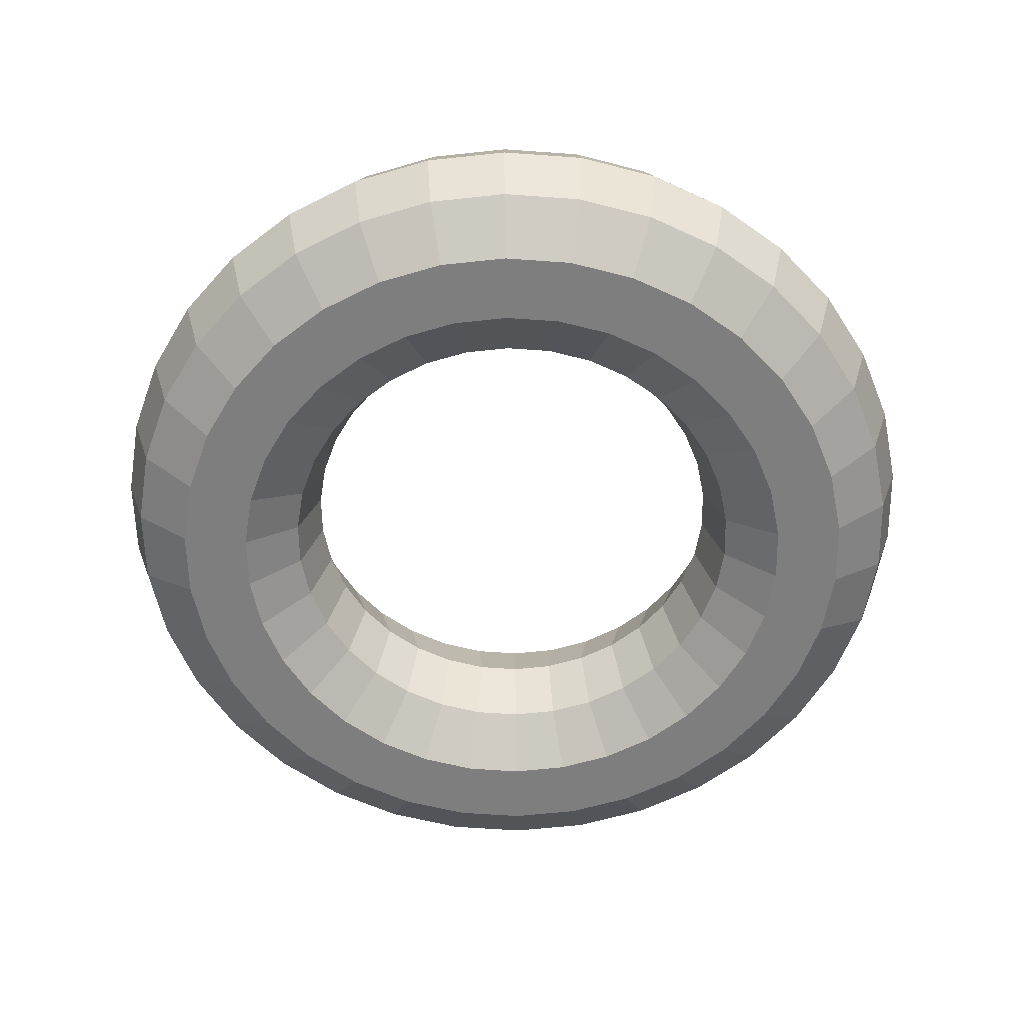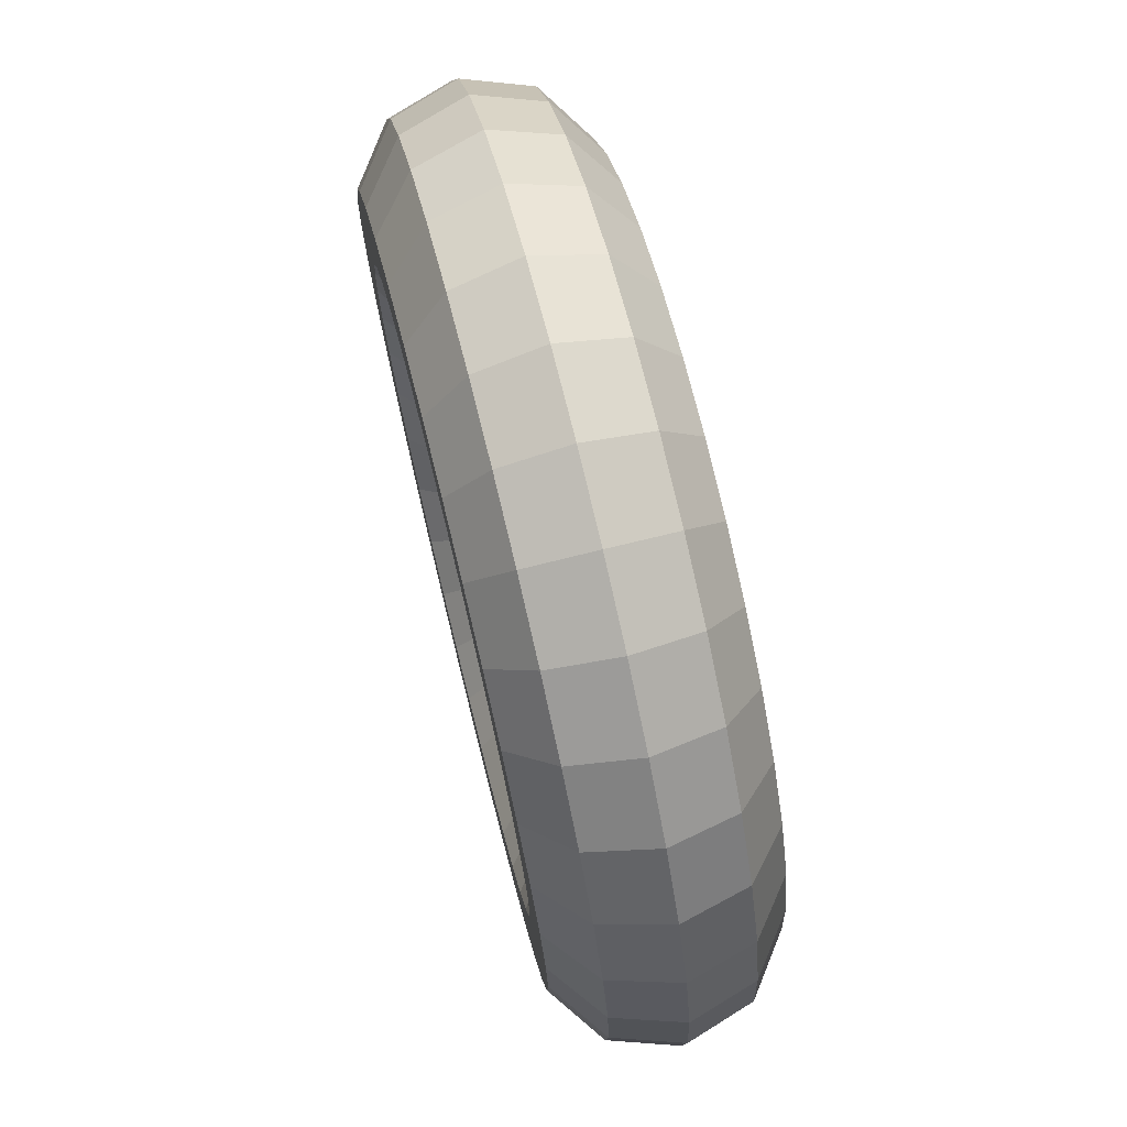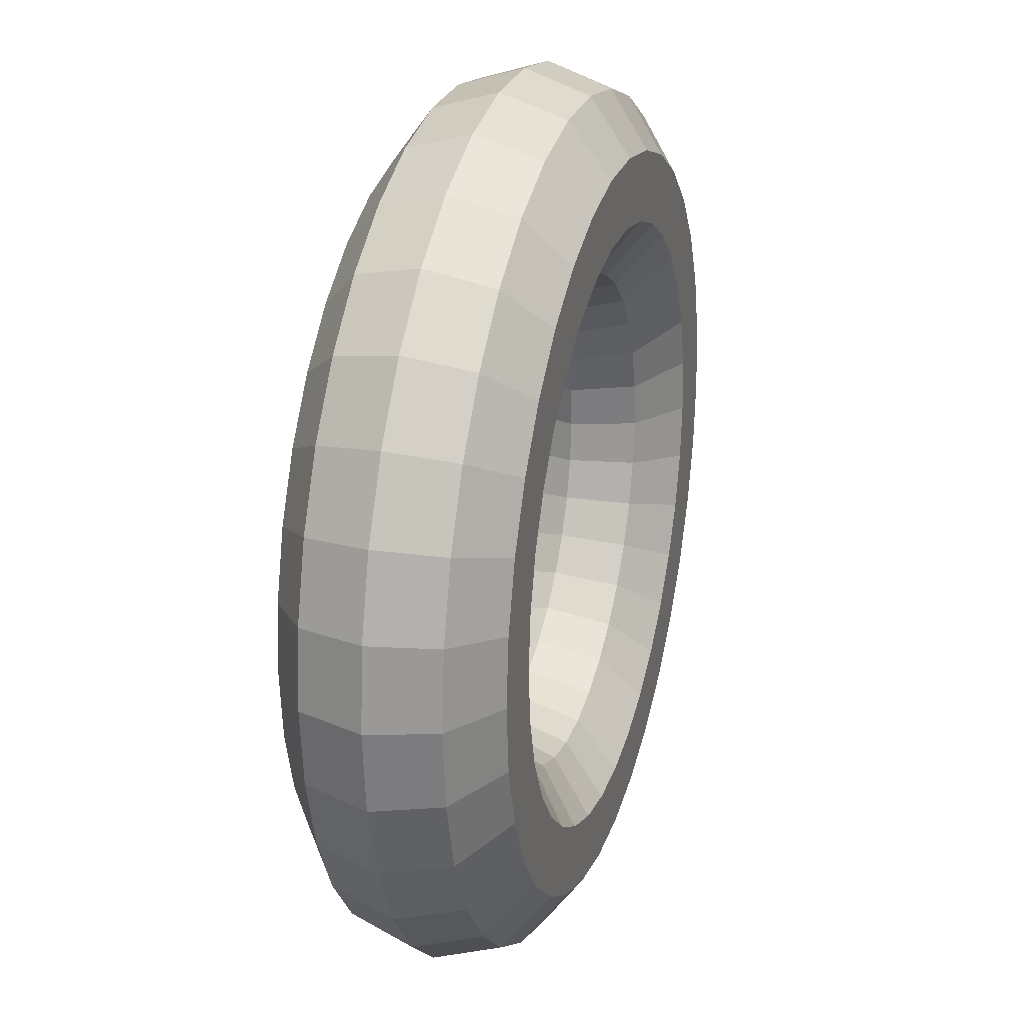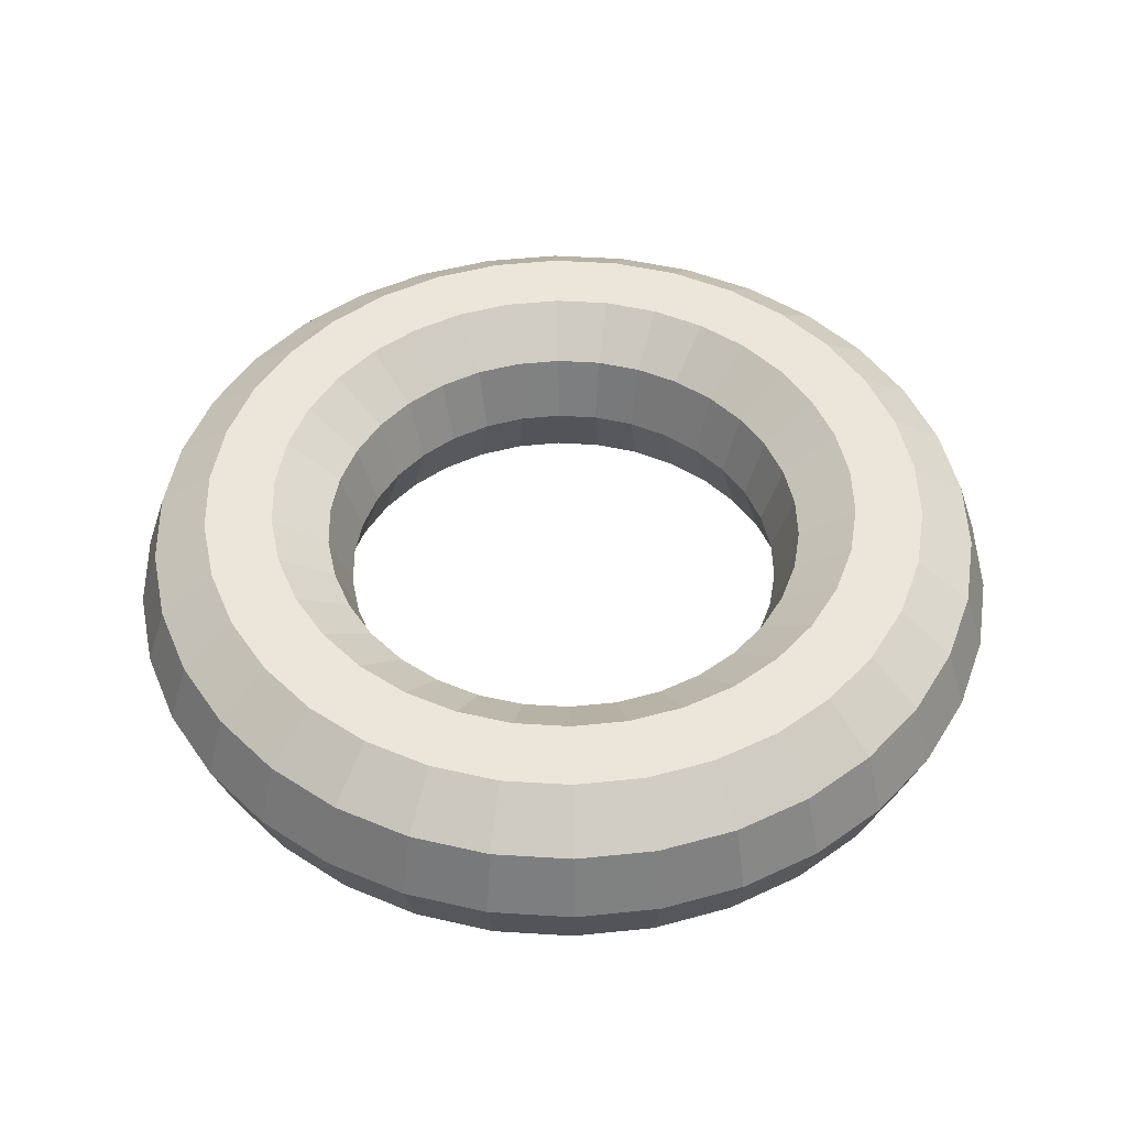
<metadata>
{"format":"obj","ext":"obj","renderer":"f3d","projection":"perspective","resolution":1024,"background":"white","views":[{"elev":-59.4,"azim":-46.6,"up":"+Y"},{"elev":73.2,"azim":76.1,"up":"+Z"},{"elev":26.2,"azim":106.6,"up":"+Z"},{"elev":48.2,"azim":141.6,"up":"+Y"}]}
</metadata>
<code>
o Torus
v 1.33 0 0
v 1.267 0.194 0
v 1.102 0.3138 0
v 0.898 0.3138 0
v 0.733 0.194 0
v 0.67 0 0
v 0.733 -0.194 0
v 0.898 -0.3138 0
v 1.102 -0.3138 0
v 1.267 -0.194 0
v 1.307 0 -0.2444
v 1.245 0.194 -0.2328
v 1.083 0.3138 -0.2025
v 0.8827 0.3138 -0.165
v 0.7205 0.194 -0.1347
v 0.6586 0 -0.1231
v 0.7205 -0.194 -0.1347
v 0.8827 -0.3138 -0.165
v 1.083 -0.3138 -0.2025
v 1.245 -0.194 -0.2328
v 1.24 0 -0.4805
v 1.181 0.194 -0.4577
v 1.028 0.3138 -0.3981
v 0.8374 0.3138 -0.3244
v 0.6835 0.194 -0.2648
v 0.6248 0 -0.242
v 0.6835 -0.194 -0.2648
v 0.8374 -0.3138 -0.3244
v 1.028 -0.3138 -0.3981
v 1.181 -0.194 -0.4577
v 1.131 0 -0.7002
v 1.077 0.194 -0.667
v 0.9369 0.3138 -0.5801
v 0.7635 0.3138 -0.4727
v 0.6232 0.194 -0.3859
v 0.5696 0 -0.3527
v 0.6232 -0.194 -0.3859
v 0.7635 -0.3138 -0.4727
v 0.9369 -0.3138 -0.5801
v 1.077 -0.194 -0.667
v 0.9829 0 -0.896
v 0.9363 0.194 -0.8536
v 0.8144 0.3138 -0.7424
v 0.6636 0.3138 -0.605
v 0.5417 0.194 -0.4938
v 0.4951 0 -0.4514
v 0.5417 -0.194 -0.4938
v 0.6636 -0.3138 -0.605
v 0.8144 -0.3138 -0.7424
v 0.9363 -0.194 -0.8536
v 0.8015 0 -1.061
v 0.7635 0.194 -1.011
v 0.6641 0.3138 -0.8794
v 0.5412 0.3138 -0.7166
v 0.4417 0.194 -0.585
v 0.4038 0 -0.5347
v 0.4417 -0.194 -0.585
v 0.5412 -0.3138 -0.7166
v 0.6641 -0.3138 -0.8794
v 0.7635 -0.194 -1.011
v 0.5928 0 -1.191
v 0.5647 0.194 -1.134
v 0.4912 0.3138 -0.9864
v 0.4003 0.3138 -0.8039
v 0.3267 0.194 -0.6562
v 0.2986 0 -0.5998
v 0.3267 -0.194 -0.6562
v 0.4003 -0.3138 -0.8039
v 0.4912 -0.3138 -0.9864
v 0.5647 -0.194 -1.134
v 0.364 0 -1.279
v 0.3467 0.194 -1.219
v 0.3016 0.3138 -1.06
v 0.2458 0.3138 -0.8637
v 0.2006 0.194 -0.705
v 0.1834 0 -0.6444
v 0.2006 -0.194 -0.705
v 0.2458 -0.3138 -0.8637
v 0.3016 -0.3138 -1.06
v 0.3467 -0.194 -1.219
v 0.1227 0 -1.324
v 0.1169 0.194 -1.262
v 0.1017 0.3138 -1.097
v 0.08286 0.3138 -0.8942
v 0.06764 0.194 -0.7299
v 0.06182 0 -0.6671
v 0.06764 -0.194 -0.7299
v 0.08286 -0.3138 -0.8942
v 0.1017 -0.3138 -1.097
v 0.1169 -0.194 -1.262
v -0.1227 0 -1.324
v -0.1169 0.194 -1.262
v -0.1017 0.3138 -1.097
v -0.08286 0.3138 -0.8942
v -0.06764 0.194 -0.7299
v -0.06182 0 -0.6671
v -0.06764 -0.194 -0.7299
v -0.08286 -0.3138 -0.8942
v -0.1017 -0.3138 -1.097
v -0.1169 -0.194 -1.262
v -0.364 0 -1.279
v -0.3467 0.194 -1.219
v -0.3016 0.3138 -1.06
v -0.2458 0.3138 -0.8637
v -0.2006 0.194 -0.705
v -0.1834 0 -0.6444
v -0.2006 -0.194 -0.705
v -0.2458 -0.3138 -0.8637
v -0.3016 -0.3138 -1.06
v -0.3467 -0.194 -1.219
v -0.5928 0 -1.191
v -0.5647 0.194 -1.134
v -0.4912 0.3138 -0.9864
v -0.4003 0.3138 -0.8039
v -0.3267 0.194 -0.6562
v -0.2986 0 -0.5998
v -0.3267 -0.194 -0.6562
v -0.4003 -0.3138 -0.8039
v -0.4912 -0.3138 -0.9864
v -0.5647 -0.194 -1.134
v -0.8015 0 -1.061
v -0.7635 0.194 -1.011
v -0.6641 0.3138 -0.8794
v -0.5412 0.3138 -0.7166
v -0.4417 0.194 -0.585
v -0.4038 0 -0.5347
v -0.4417 -0.194 -0.585
v -0.5412 -0.3138 -0.7166
v -0.6641 -0.3138 -0.8794
v -0.7635 -0.194 -1.011
v -0.9829 0 -0.896
v -0.9363 0.194 -0.8536
v -0.8144 0.3138 -0.7424
v -0.6636 0.3138 -0.605
v -0.5417 0.194 -0.4938
v -0.4951 0 -0.4514
v -0.5417 -0.194 -0.4938
v -0.6636 -0.3138 -0.605
v -0.8144 -0.3138 -0.7424
v -0.9363 -0.194 -0.8536
v -1.131 0 -0.7002
v -1.077 0.194 -0.667
v -0.9369 0.3138 -0.5801
v -0.7635 0.3138 -0.4727
v -0.6232 0.194 -0.3859
v -0.5696 0 -0.3527
v -0.6232 -0.194 -0.3859
v -0.7635 -0.3138 -0.4727
v -0.9369 -0.3138 -0.5801
v -1.077 -0.194 -0.667
v -1.24 0 -0.4805
v -1.181 0.194 -0.4577
v -1.028 0.3138 -0.3981
v -0.8374 0.3138 -0.3244
v -0.6835 0.194 -0.2648
v -0.6248 0 -0.242
v -0.6835 -0.194 -0.2648
v -0.8374 -0.3138 -0.3244
v -1.028 -0.3138 -0.3981
v -1.181 -0.194 -0.4577
v -1.307 0 -0.2444
v -1.245 0.194 -0.2328
v -1.083 0.3138 -0.2025
v -0.8827 0.3138 -0.165
v -0.7205 0.194 -0.1347
v -0.6586 0 -0.1231
v -0.7205 -0.194 -0.1347
v -0.8827 -0.3138 -0.165
v -1.083 -0.3138 -0.2025
v -1.245 -0.194 -0.2328
v -1.33 0 -0
v -1.267 0.194 -0
v -1.102 0.3138 -0
v -0.898 0.3138 -0
v -0.733 0.194 -0
v -0.67 0 -0
v -0.733 -0.194 -0
v -0.898 -0.3138 -0
v -1.102 -0.3138 -0
v -1.267 -0.194 -0
v -1.307 0 0.2444
v -1.245 0.194 0.2328
v -1.083 0.3138 0.2025
v -0.8827 0.3138 0.165
v -0.7205 0.194 0.1347
v -0.6586 0 0.1231
v -0.7205 -0.194 0.1347
v -0.8827 -0.3138 0.165
v -1.083 -0.3138 0.2025
v -1.245 -0.194 0.2328
v -1.24 0 0.4805
v -1.181 0.194 0.4577
v -1.028 0.3138 0.3981
v -0.8374 0.3138 0.3244
v -0.6835 0.194 0.2648
v -0.6248 0 0.242
v -0.6835 -0.194 0.2648
v -0.8374 -0.3138 0.3244
v -1.028 -0.3138 0.3981
v -1.181 -0.194 0.4577
v -1.131 0 0.7002
v -1.077 0.194 0.667
v -0.9369 0.3138 0.5801
v -0.7635 0.3138 0.4727
v -0.6232 0.194 0.3859
v -0.5696 0 0.3527
v -0.6232 -0.194 0.3859
v -0.7635 -0.3138 0.4727
v -0.9369 -0.3138 0.5801
v -1.077 -0.194 0.667
v -0.9829 0 0.896
v -0.9363 0.194 0.8536
v -0.8144 0.3138 0.7424
v -0.6636 0.3138 0.605
v -0.5417 0.194 0.4938
v -0.4951 0 0.4514
v -0.5417 -0.194 0.4938
v -0.6636 -0.3138 0.605
v -0.8144 -0.3138 0.7424
v -0.9363 -0.194 0.8536
v -0.8015 0 1.061
v -0.7635 0.194 1.011
v -0.6641 0.3138 0.8794
v -0.5412 0.3138 0.7166
v -0.4417 0.194 0.585
v -0.4038 0 0.5347
v -0.4417 -0.194 0.585
v -0.5412 -0.3138 0.7166
v -0.6641 -0.3138 0.8794
v -0.7635 -0.194 1.011
v -0.5928 0 1.191
v -0.5647 0.194 1.134
v -0.4912 0.3138 0.9864
v -0.4003 0.3138 0.8039
v -0.3267 0.194 0.6562
v -0.2986 0 0.5998
v -0.3267 -0.194 0.6562
v -0.4003 -0.3138 0.8039
v -0.4912 -0.3138 0.9864
v -0.5647 -0.194 1.134
v -0.364 0 1.279
v -0.3467 0.194 1.219
v -0.3016 0.3138 1.06
v -0.2458 0.3138 0.8637
v -0.2006 0.194 0.705
v -0.1834 0 0.6444
v -0.2006 -0.194 0.705
v -0.2458 -0.3138 0.8637
v -0.3016 -0.3138 1.06
v -0.3467 -0.194 1.219
v -0.1227 0 1.324
v -0.1169 0.194 1.262
v -0.1017 0.3138 1.097
v -0.08286 0.3138 0.8942
v -0.06764 0.194 0.7299
v -0.06182 0 0.6671
v -0.06764 -0.194 0.7299
v -0.08286 -0.3138 0.8942
v -0.1017 -0.3138 1.097
v -0.1169 -0.194 1.262
v 0.1227 0 1.324
v 0.1169 0.194 1.262
v 0.1017 0.3138 1.097
v 0.08286 0.3138 0.8942
v 0.06764 0.194 0.7299
v 0.06182 0 0.6671
v 0.06764 -0.194 0.7299
v 0.08286 -0.3138 0.8942
v 0.1017 -0.3138 1.097
v 0.1169 -0.194 1.262
v 0.364 0 1.279
v 0.3467 0.194 1.219
v 0.3016 0.3138 1.06
v 0.2458 0.3138 0.8637
v 0.2006 0.194 0.705
v 0.1834 0 0.6444
v 0.2006 -0.194 0.705
v 0.2458 -0.3138 0.8637
v 0.3016 -0.3138 1.06
v 0.3467 -0.194 1.219
v 0.5928 0 1.191
v 0.5647 0.194 1.134
v 0.4912 0.3138 0.9864
v 0.4003 0.3138 0.8039
v 0.3267 0.194 0.6562
v 0.2986 0 0.5998
v 0.3267 -0.194 0.6562
v 0.4003 -0.3138 0.8039
v 0.4912 -0.3138 0.9864
v 0.5647 -0.194 1.134
v 0.8015 0 1.061
v 0.7635 0.194 1.011
v 0.6641 0.3138 0.8794
v 0.5412 0.3138 0.7166
v 0.4417 0.194 0.585
v 0.4038 0 0.5347
v 0.4417 -0.194 0.585
v 0.5412 -0.3138 0.7166
v 0.6641 -0.3138 0.8794
v 0.7635 -0.194 1.011
v 0.9829 0 0.896
v 0.9363 0.194 0.8536
v 0.8144 0.3138 0.7424
v 0.6636 0.3138 0.605
v 0.5417 0.194 0.4938
v 0.4951 0 0.4514
v 0.5417 -0.194 0.4938
v 0.6636 -0.3138 0.605
v 0.8144 -0.3138 0.7424
v 0.9363 -0.194 0.8536
v 1.131 0 0.7002
v 1.077 0.194 0.667
v 0.9369 0.3138 0.5801
v 0.7635 0.3138 0.4727
v 0.6232 0.194 0.3859
v 0.5696 0 0.3527
v 0.6232 -0.194 0.3859
v 0.7635 -0.3138 0.4727
v 0.9369 -0.3138 0.5801
v 1.077 -0.194 0.667
v 1.24 0 0.4805
v 1.181 0.194 0.4577
v 1.028 0.3138 0.3981
v 0.8374 0.3138 0.3244
v 0.6835 0.194 0.2648
v 0.6248 0 0.242
v 0.6835 -0.194 0.2648
v 0.8374 -0.3138 0.3244
v 1.028 -0.3138 0.3981
v 1.181 -0.194 0.4577
v 1.307 0 0.2444
v 1.245 0.194 0.2328
v 1.083 0.3138 0.2025
v 0.8827 0.3138 0.165
v 0.7205 0.194 0.1347
v 0.6586 0 0.1231
v 0.7205 -0.194 0.1347
v 0.8827 -0.3138 0.165
v 1.083 -0.3138 0.2025
v 1.245 -0.194 0.2328
f 1 11 12 2
f 2 12 13 3
f 3 13 14 4
f 4 14 15 5
f 5 15 16 6
f 6 16 17 7
f 7 17 18 8
f 8 18 19 9
f 9 19 20 10
f 10 20 11 1
f 11 21 22 12
f 12 22 23 13
f 13 23 24 14
f 14 24 25 15
f 15 25 26 16
f 16 26 27 17
f 17 27 28 18
f 18 28 29 19
f 19 29 30 20
f 20 30 21 11
f 21 31 32 22
f 22 32 33 23
f 23 33 34 24
f 24 34 35 25
f 25 35 36 26
f 26 36 37 27
f 27 37 38 28
f 28 38 39 29
f 29 39 40 30
f 30 40 31 21
f 31 41 42 32
f 32 42 43 33
f 33 43 44 34
f 34 44 45 35
f 35 45 46 36
f 36 46 47 37
f 37 47 48 38
f 38 48 49 39
f 39 49 50 40
f 40 50 41 31
f 41 51 52 42
f 42 52 53 43
f 43 53 54 44
f 44 54 55 45
f 45 55 56 46
f 46 56 57 47
f 47 57 58 48
f 48 58 59 49
f 49 59 60 50
f 50 60 51 41
f 51 61 62 52
f 52 62 63 53
f 53 63 64 54
f 54 64 65 55
f 55 65 66 56
f 56 66 67 57
f 57 67 68 58
f 58 68 69 59
f 59 69 70 60
f 60 70 61 51
f 61 71 72 62
f 62 72 73 63
f 63 73 74 64
f 64 74 75 65
f 65 75 76 66
f 66 76 77 67
f 67 77 78 68
f 68 78 79 69
f 69 79 80 70
f 70 80 71 61
f 71 81 82 72
f 72 82 83 73
f 73 83 84 74
f 74 84 85 75
f 75 85 86 76
f 76 86 87 77
f 77 87 88 78
f 78 88 89 79
f 79 89 90 80
f 80 90 81 71
f 81 91 92 82
f 82 92 93 83
f 83 93 94 84
f 84 94 95 85
f 85 95 96 86
f 86 96 97 87
f 87 97 98 88
f 88 98 99 89
f 89 99 100 90
f 90 100 91 81
f 91 101 102 92
f 92 102 103 93
f 93 103 104 94
f 94 104 105 95
f 95 105 106 96
f 96 106 107 97
f 97 107 108 98
f 98 108 109 99
f 99 109 110 100
f 100 110 101 91
f 101 111 112 102
f 102 112 113 103
f 103 113 114 104
f 104 114 115 105
f 105 115 116 106
f 106 116 117 107
f 107 117 118 108
f 108 118 119 109
f 109 119 120 110
f 110 120 111 101
f 111 121 122 112
f 112 122 123 113
f 113 123 124 114
f 114 124 125 115
f 115 125 126 116
f 116 126 127 117
f 117 127 128 118
f 118 128 129 119
f 119 129 130 120
f 120 130 121 111
f 121 131 132 122
f 122 132 133 123
f 123 133 134 124
f 124 134 135 125
f 125 135 136 126
f 126 136 137 127
f 127 137 138 128
f 128 138 139 129
f 129 139 140 130
f 130 140 131 121
f 131 141 142 132
f 132 142 143 133
f 133 143 144 134
f 134 144 145 135
f 135 145 146 136
f 136 146 147 137
f 137 147 148 138
f 138 148 149 139
f 139 149 150 140
f 140 150 141 131
f 141 151 152 142
f 142 152 153 143
f 143 153 154 144
f 144 154 155 145
f 145 155 156 146
f 146 156 157 147
f 147 157 158 148
f 148 158 159 149
f 149 159 160 150
f 150 160 151 141
f 151 161 162 152
f 152 162 163 153
f 153 163 164 154
f 154 164 165 155
f 155 165 166 156
f 156 166 167 157
f 157 167 168 158
f 158 168 169 159
f 159 169 170 160
f 160 170 161 151
f 161 171 172 162
f 162 172 173 163
f 163 173 174 164
f 164 174 175 165
f 165 175 176 166
f 166 176 177 167
f 167 177 178 168
f 168 178 179 169
f 169 179 180 170
f 170 180 171 161
f 171 181 182 172
f 172 182 183 173
f 173 183 184 174
f 174 184 185 175
f 175 185 186 176
f 176 186 187 177
f 177 187 188 178
f 178 188 189 179
f 179 189 190 180
f 180 190 181 171
f 181 191 192 182
f 182 192 193 183
f 183 193 194 184
f 184 194 195 185
f 185 195 196 186
f 186 196 197 187
f 187 197 198 188
f 188 198 199 189
f 189 199 200 190
f 190 200 191 181
f 191 201 202 192
f 192 202 203 193
f 193 203 204 194
f 194 204 205 195
f 195 205 206 196
f 196 206 207 197
f 197 207 208 198
f 198 208 209 199
f 199 209 210 200
f 200 210 201 191
f 201 211 212 202
f 202 212 213 203
f 203 213 214 204
f 204 214 215 205
f 205 215 216 206
f 206 216 217 207
f 207 217 218 208
f 208 218 219 209
f 209 219 220 210
f 210 220 211 201
f 211 221 222 212
f 212 222 223 213
f 213 223 224 214
f 214 224 225 215
f 215 225 226 216
f 216 226 227 217
f 217 227 228 218
f 218 228 229 219
f 219 229 230 220
f 220 230 221 211
f 221 231 232 222
f 222 232 233 223
f 223 233 234 224
f 224 234 235 225
f 225 235 236 226
f 226 236 237 227
f 227 237 238 228
f 228 238 239 229
f 229 239 240 230
f 230 240 231 221
f 231 241 242 232
f 232 242 243 233
f 233 243 244 234
f 234 244 245 235
f 235 245 246 236
f 236 246 247 237
f 237 247 248 238
f 238 248 249 239
f 239 249 250 240
f 240 250 241 231
f 241 251 252 242
f 242 252 253 243
f 243 253 254 244
f 244 254 255 245
f 245 255 256 246
f 246 256 257 247
f 247 257 258 248
f 248 258 259 249
f 249 259 260 250
f 250 260 251 241
f 251 261 262 252
f 252 262 263 253
f 253 263 264 254
f 254 264 265 255
f 255 265 266 256
f 256 266 267 257
f 257 267 268 258
f 258 268 269 259
f 259 269 270 260
f 260 270 261 251
f 261 271 272 262
f 262 272 273 263
f 263 273 274 264
f 264 274 275 265
f 265 275 276 266
f 266 276 277 267
f 267 277 278 268
f 268 278 279 269
f 269 279 280 270
f 270 280 271 261
f 271 281 282 272
f 272 282 283 273
f 273 283 284 274
f 274 284 285 275
f 275 285 286 276
f 276 286 287 277
f 277 287 288 278
f 278 288 289 279
f 279 289 290 280
f 280 290 281 271
f 281 291 292 282
f 282 292 293 283
f 283 293 294 284
f 284 294 295 285
f 285 295 296 286
f 286 296 297 287
f 287 297 298 288
f 288 298 299 289
f 289 299 300 290
f 290 300 291 281
f 291 301 302 292
f 292 302 303 293
f 293 303 304 294
f 294 304 305 295
f 295 305 306 296
f 296 306 307 297
f 297 307 308 298
f 298 308 309 299
f 299 309 310 300
f 300 310 301 291
f 301 311 312 302
f 302 312 313 303
f 303 313 314 304
f 304 314 315 305
f 305 315 316 306
f 306 316 317 307
f 307 317 318 308
f 308 318 319 309
f 309 319 320 310
f 310 320 311 301
f 311 321 322 312
f 312 322 323 313
f 313 323 324 314
f 314 324 325 315
f 315 325 326 316
f 316 326 327 317
f 317 327 328 318
f 318 328 329 319
f 319 329 330 320
f 320 330 321 311
f 321 331 332 322
f 322 332 333 323
f 323 333 334 324
f 324 334 335 325
f 325 335 336 326
f 326 336 337 327
f 327 337 338 328
f 328 338 339 329
f 329 339 340 330
f 330 340 331 321
f 331 1 2 332
f 332 2 3 333
f 333 3 4 334
f 334 4 5 335
f 335 5 6 336
f 336 6 7 337
f 337 7 8 338
f 338 8 9 339
f 339 9 10 340
f 340 10 1 331

</code>
